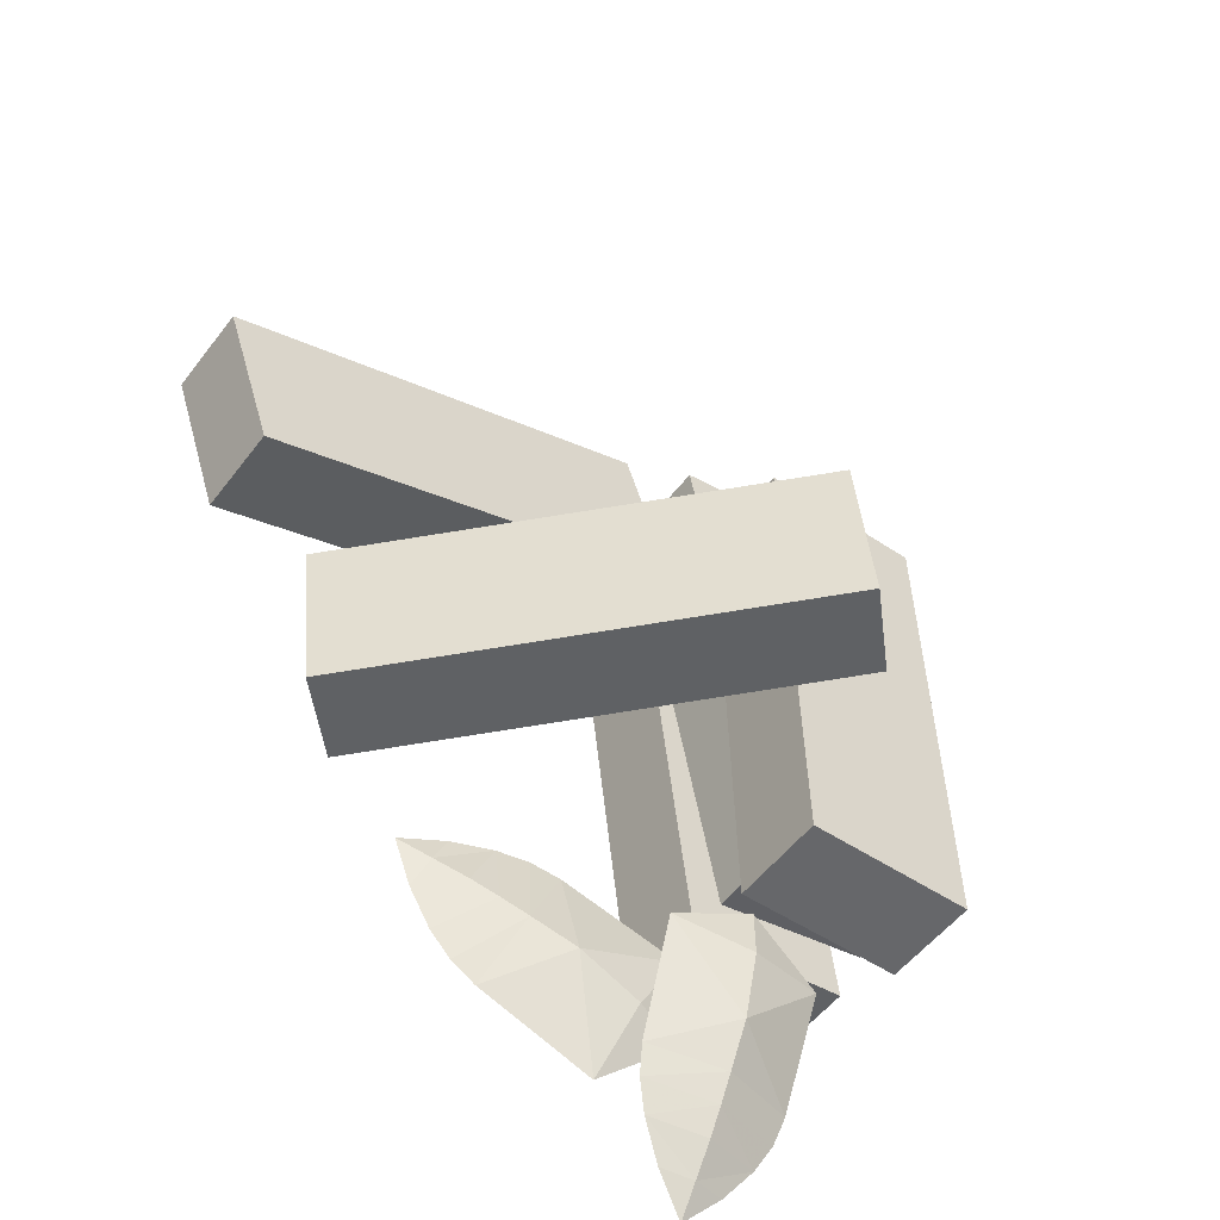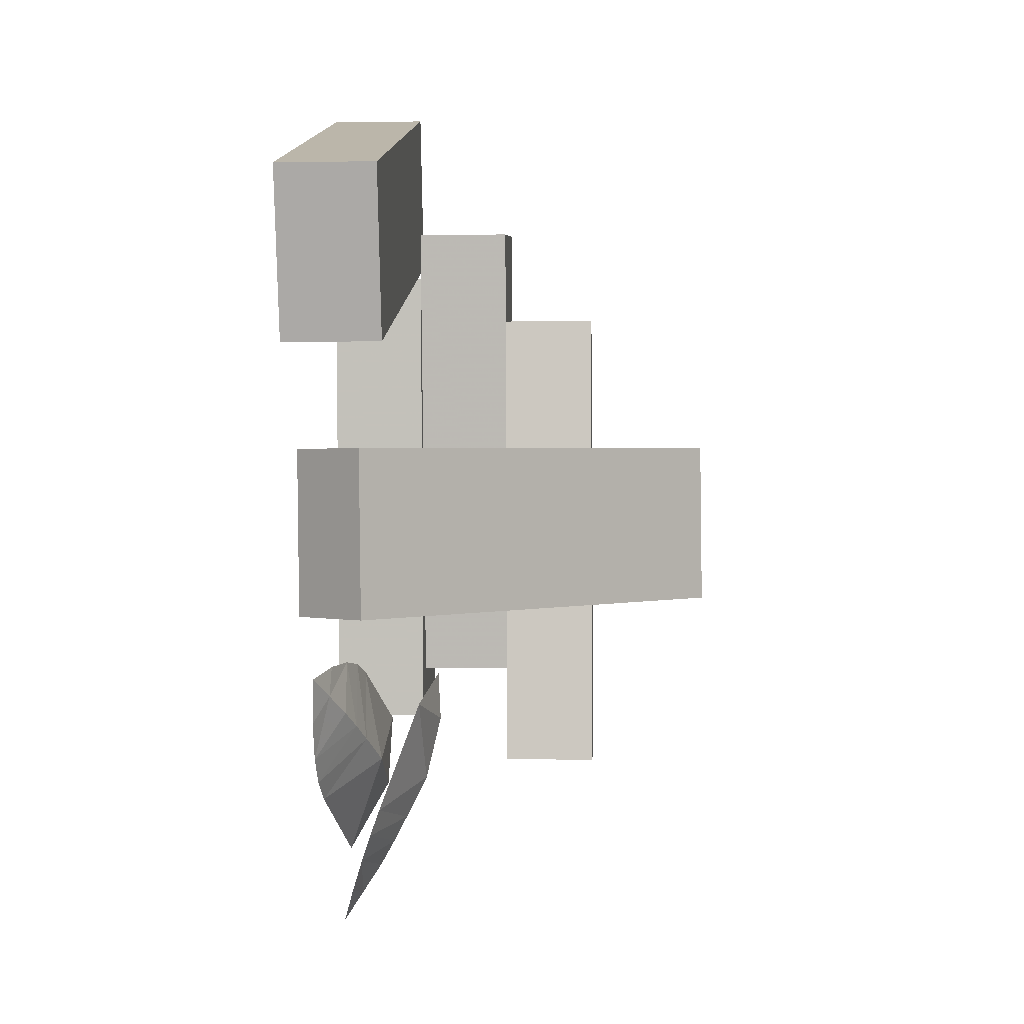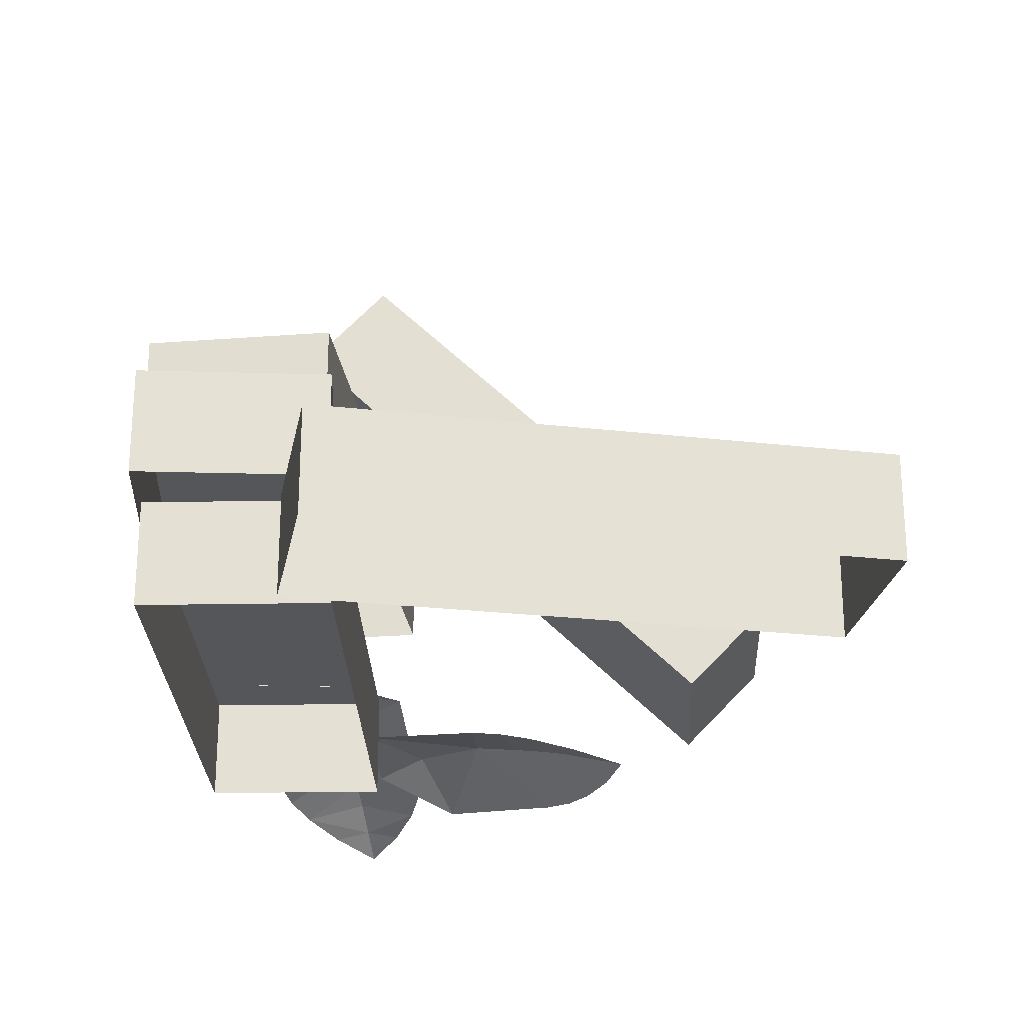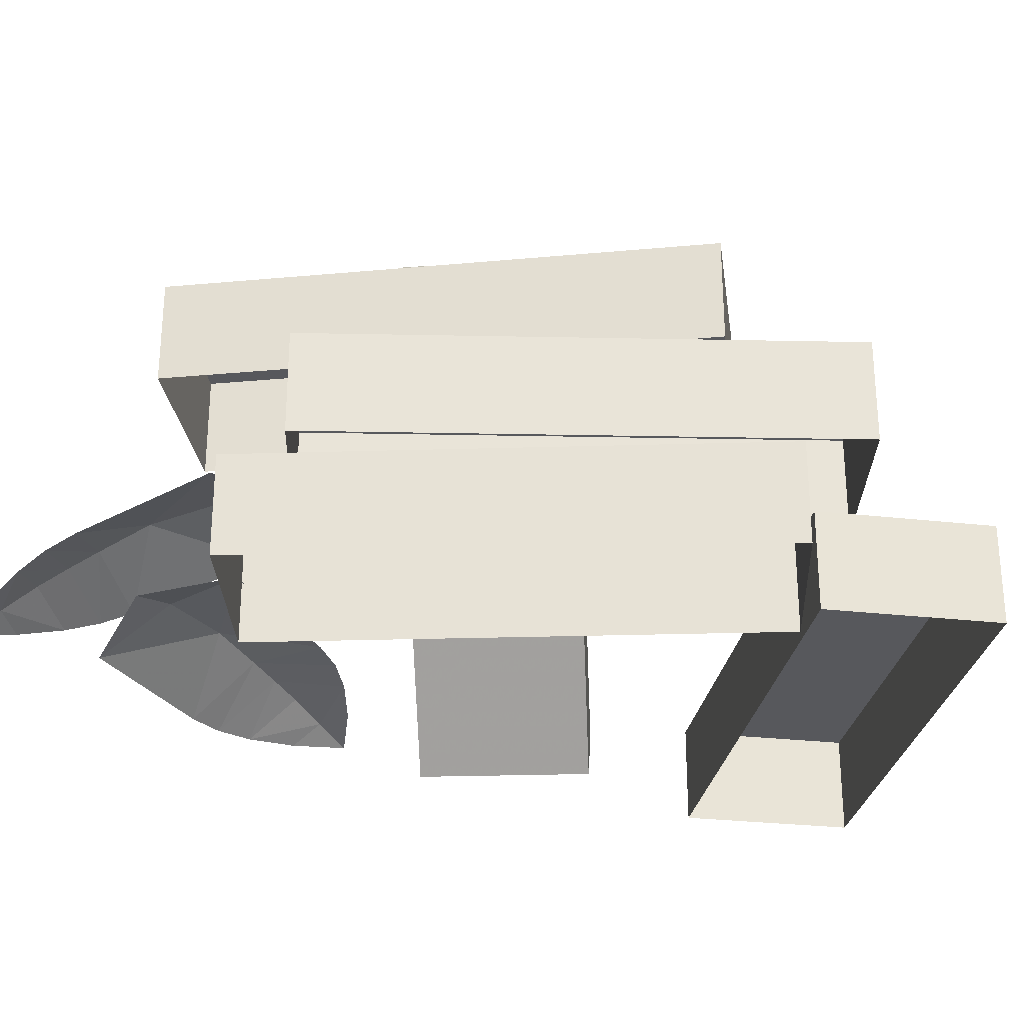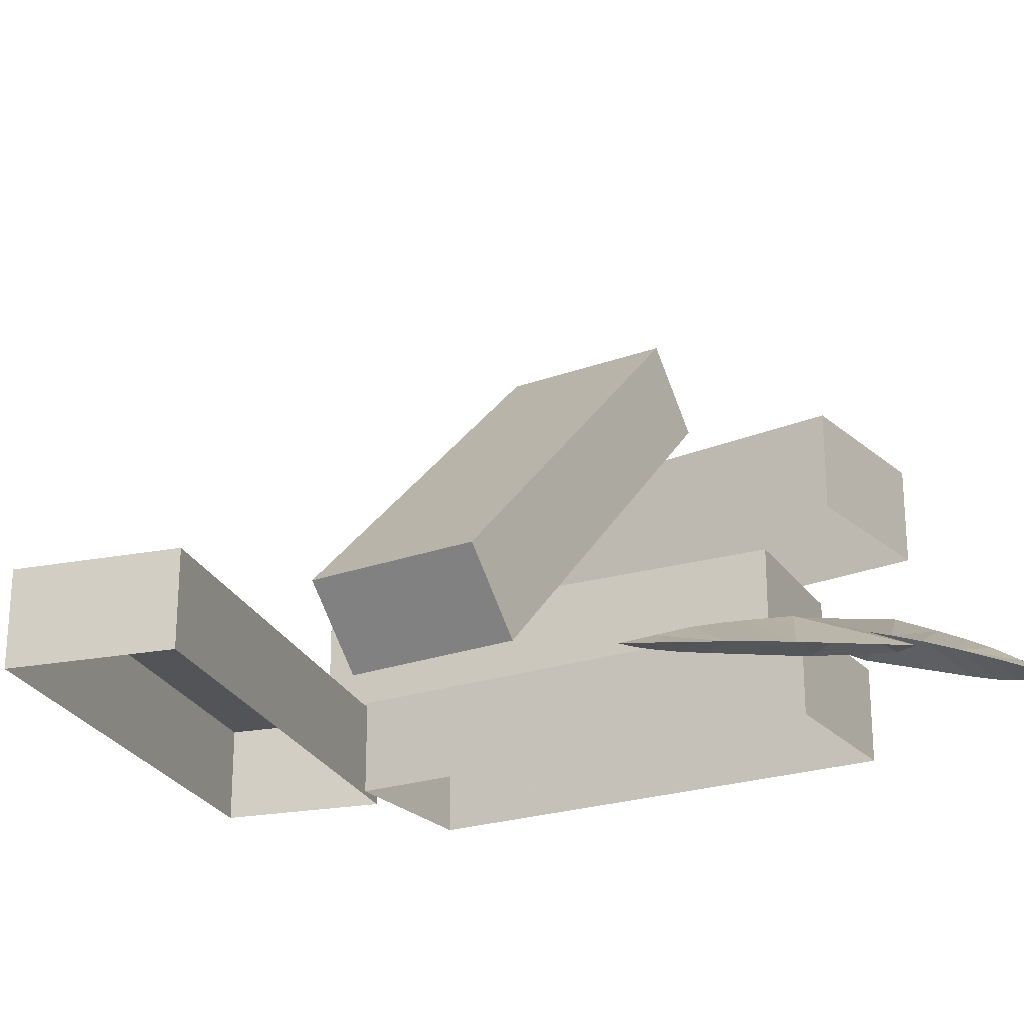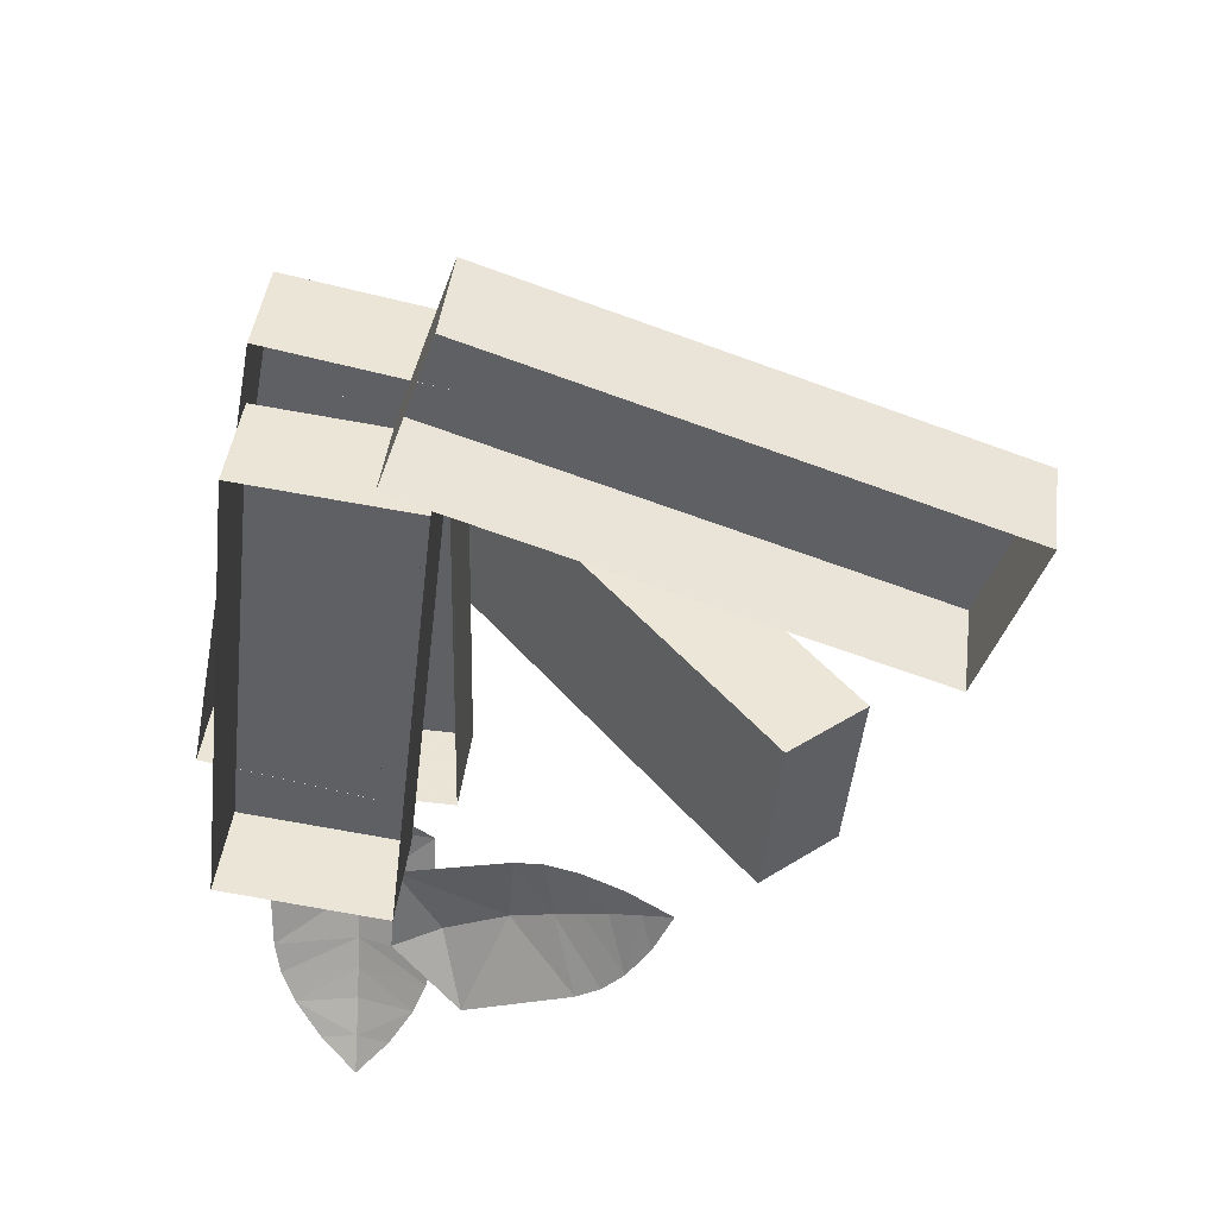
<metadata>
{"format":"obj","ext":"obj","renderer":"f3d","projection":"perspective","resolution":1024,"background":"white","views":[{"elev":-52.8,"azim":-36.3,"up":"+Y"},{"elev":-4.8,"azim":-87.5,"up":"+Y"},{"elev":-25.1,"azim":-171.7,"up":"+Z"},{"elev":-28.5,"azim":99.2,"up":"+Z"},{"elev":-23.4,"azim":-53.2,"up":"+Z"},{"elev":43.1,"azim":-172.9,"up":"+Y"}]}
</metadata>
<code>
g huodong_zhanchang_01_wuzi_02a_dun
v -50.51 21.72 15.5
v 25.2 47.57 15.5
v 16.48 73.12 15.5
v -59.23 47.27 15.5
v -50.51 21.72 -3e-06
v 25.2 47.57 -8e-06
v 25.2 47.57 15.5
v -50.51 21.72 15.5
v 25.2 47.57 -8e-06
v 16.48 73.12 -1.2e-05
v 16.48 73.12 15.5
v 25.2 47.57 15.5
v 16.48 73.12 -1.2e-05
v -59.23 47.27 -8e-06
v -59.23 47.27 15.5
v 16.48 73.12 15.5
v -59.23 47.27 -8e-06
v -50.51 21.72 -3e-06
v -50.51 21.72 15.5
v -59.23 47.27 15.5
v 29.46 14 55.03
v 32.13 -12.86 55.22
v -25.2 -18.96 -0.2444
v -27.87 7.909 -0.4354
v 18.76 13.02 66.2
v -38.57 6.925 10.73
v -35.9 -19.94 10.93
v 21.43 -13.85 66.39
v 29.46 14 55.03
v -27.87 7.909 -0.4354
v -38.57 6.925 10.73
v 18.76 13.02 66.2
v -27.87 7.909 -0.4354
v -25.2 -18.96 -0.2444
v -35.9 -19.94 10.93
v -38.57 6.925 10.73
v -25.2 -18.96 -0.2444
v 32.13 -12.86 55.22
v 21.43 -13.85 66.39
v -35.9 -19.94 10.93
v 32.13 -12.86 55.22
v 29.46 14 55.03
v 18.76 13.02 66.2
v 21.43 -13.85 66.39
v 21.81 36.93 46.47
v 23.61 -43.05 46.47
v 50.6 -42.45 46.47
v 48.8 37.53 46.47
v 21.81 36.93 30.97
v 23.61 -43.05 30.97
v 23.61 -43.05 46.47
v 21.81 36.93 46.47
v 23.61 -43.05 30.97
v 50.6 -42.45 30.97
v 50.6 -42.45 46.47
v 23.61 -43.05 46.47
v 50.6 -42.45 30.97
v 48.8 37.53 30.97
v 48.8 37.53 46.47
v 50.6 -42.45 46.47
v 48.8 37.53 30.97
v 21.81 36.93 30.97
v 21.81 36.93 46.47
v 48.8 37.53 46.47
v 17.59 52.26 30.97
v 32.72 -26.3 30.97
v 59.23 -21.19 30.97
v 44.1 57.36 30.97
v 17.59 52.26 15.47
v 32.72 -26.3 15.47
v 32.72 -26.3 30.97
v 17.59 52.26 30.97
v 32.72 -26.3 15.47
v 59.23 -21.19 15.47
v 59.23 -21.19 30.97
v 32.72 -26.3 30.97
v 59.23 -21.19 15.47
v 44.1 57.36 15.47
v 44.1 57.36 30.97
v 59.23 -21.19 30.97
v 44.1 57.36 15.47
v 17.59 52.26 15.47
v 17.59 52.26 30.97
v 44.1 57.36 30.97
v 18.36 44.35 15.5
v 27.66 -35.11 15.5
v 54.48 -31.97 15.5
v 45.18 47.49 15.5
v 18.36 44.35 -7e-06
v 27.66 -35.11 6e-06
v 27.66 -35.11 15.5
v 18.36 44.35 15.5
v 27.66 -35.11 6e-06
v 54.48 -31.97 5e-06
v 54.48 -31.97 15.5
v 27.66 -35.11 15.5
v 54.48 -31.97 5e-06
v 45.18 47.49 -8e-06
v 45.18 47.49 15.5
v 54.48 -31.97 15.5
v 45.18 47.49 -8e-06
v 18.36 44.35 -7e-06
v 18.36 44.35 15.5
v 45.18 47.49 15.5
v 30.08 -50.01 7.437
v 29.23 -35.53 9.674
v 22.44 -47.25 9.61
v 0.7168 -25.83 4.493
v -6.151 -26.74 2.7
v -8.555 -31.73 2.669
v -3.522 -34.52 4.786
v 12.09 -42.65 9.433
v 5.921 -26.06 5.698
v 0.7348 -36.78 6.203
v 5.025 -39.01 7.479
v 10.66 -27.34 6.616
v -13.59 -28.94 0.5517
v 19.02 -58.75 3.324
v -6.541 -42.34 -0.02229
v -10.35 -36.29 0.08733
v -2.993 -46.34 0.1525
v 1.016 -49.29 0.6146
v 37.07 -27.29 17.51
v 23.82 -33.08 14.98
v 36.77 -35.68 17.98
v 26.77 -61.59 4.375
v 30.52 -67.33 2.328
v 35.86 -67.98 3.649
v 35.99 -62.85 6.996
v 36.43 -46.7 15.4
v 24.78 -56.93 6.069
v 36.11 -58.46 9.443
v 36.23 -54.02 11.75
v 23.98 -52.3 7.78
v 35.73 -73.12 0.3016
v 49.95 -33.98 15.35
v 45.35 -62.24 4.643
v 41.27 -67.7 2.483
v 47.6 -57.72 6.398
v 48.68 -53.15 8.137
f 1 2 3
f 3 4 1
f 5 6 7
f 7 8 5
f 9 10 11
f 11 12 9
f 13 14 15
f 15 16 13
f 17 18 19
f 19 20 17
f 21 22 23
f 23 24 21
f 25 26 27
f 27 28 25
f 29 30 31
f 31 32 29
f 33 34 35
f 35 36 33
f 37 38 39
f 39 40 37
f 41 42 43
f 43 44 41
f 45 46 47
f 47 48 45
f 49 50 51
f 51 52 49
f 53 54 55
f 55 56 53
f 57 58 59
f 59 60 57
f 61 62 63
f 63 64 61
f 65 66 67
f 67 68 65
f 69 70 71
f 71 72 69
f 73 74 75
f 75 76 73
f 77 78 79
f 79 80 77
f 81 82 83
f 83 84 81
f 85 86 87
f 87 88 85
f 89 90 91
f 91 92 89
f 93 94 95
f 95 96 93
f 97 98 99
f 99 100 97
f 101 102 103
f 103 104 101
f 105 106 107
f 108 109 110
f 110 111 108
f 106 112 107
f 113 114 115
f 115 116 113
f 106 116 112
f 109 117 110
f 115 112 116
f 105 107 118
f 119 111 110
f 110 120 119
f 118 107 112
f 115 114 121
f 121 122 115
f 118 112 122
f 120 110 117
f 115 122 112
f 108 111 114
f 114 113 108
f 114 111 119
f 119 121 114
f 123 124 125
f 126 127 128
f 128 129 126
f 124 130 125
f 131 132 133
f 133 134 131
f 124 134 130
f 127 135 128
f 133 130 134
f 123 125 136
f 137 129 128
f 128 138 137
f 136 125 130
f 133 132 139
f 139 140 133
f 136 130 140
f 138 128 135
f 133 140 130
f 126 129 132
f 132 131 126
f 132 129 137
f 137 139 132

</code>
